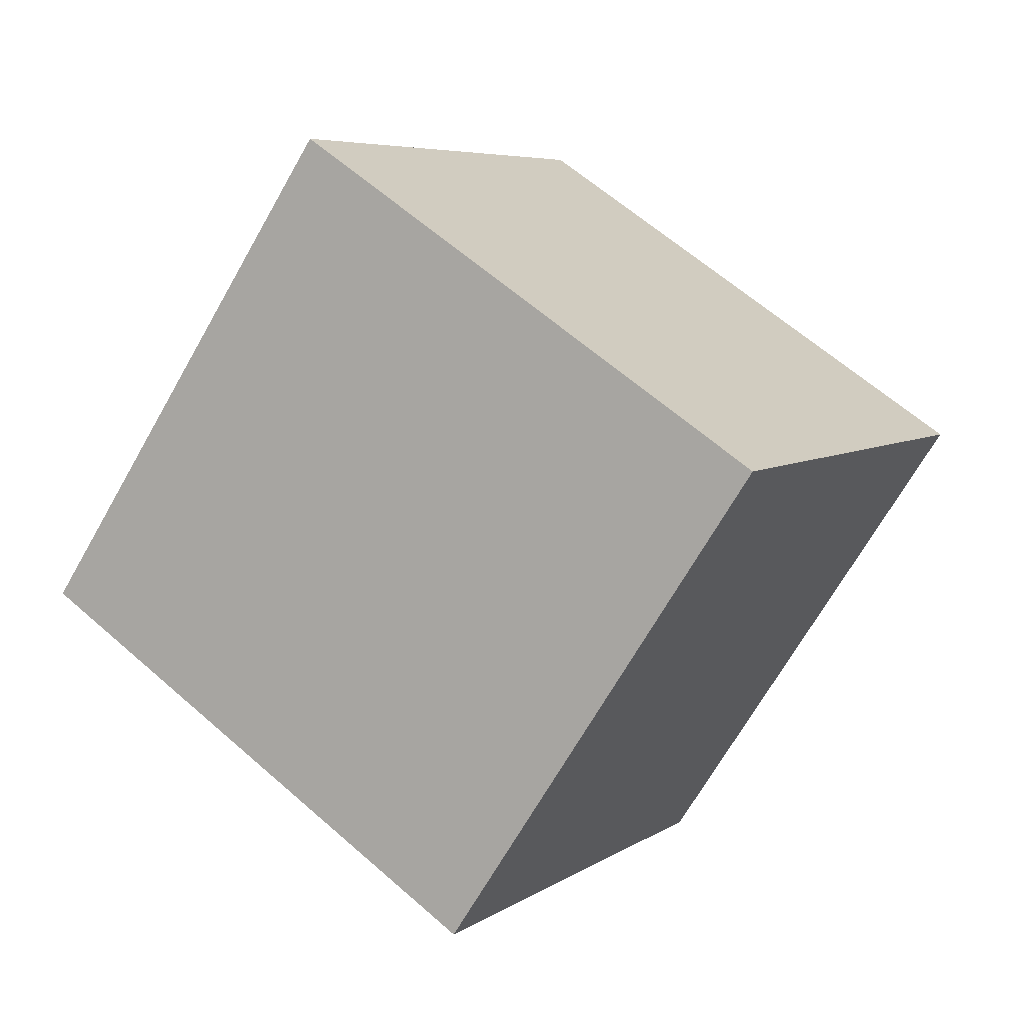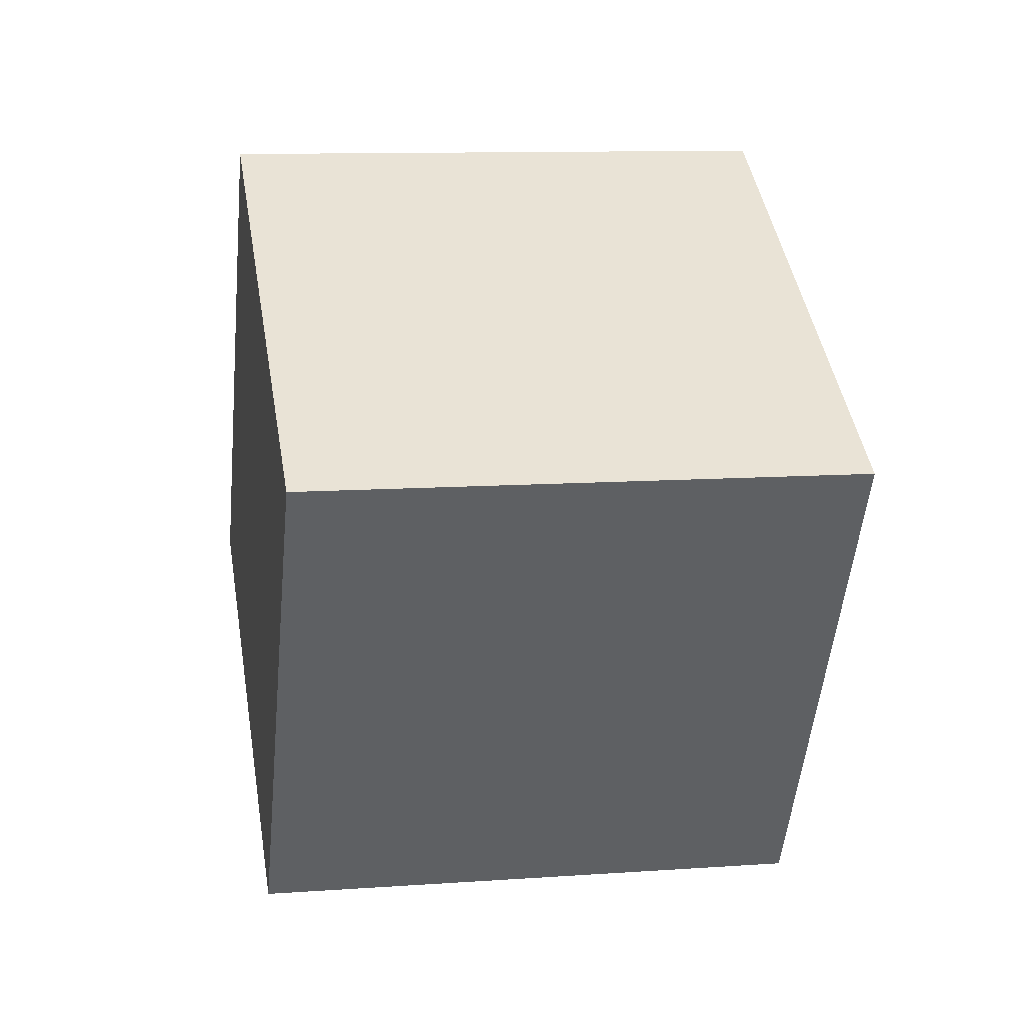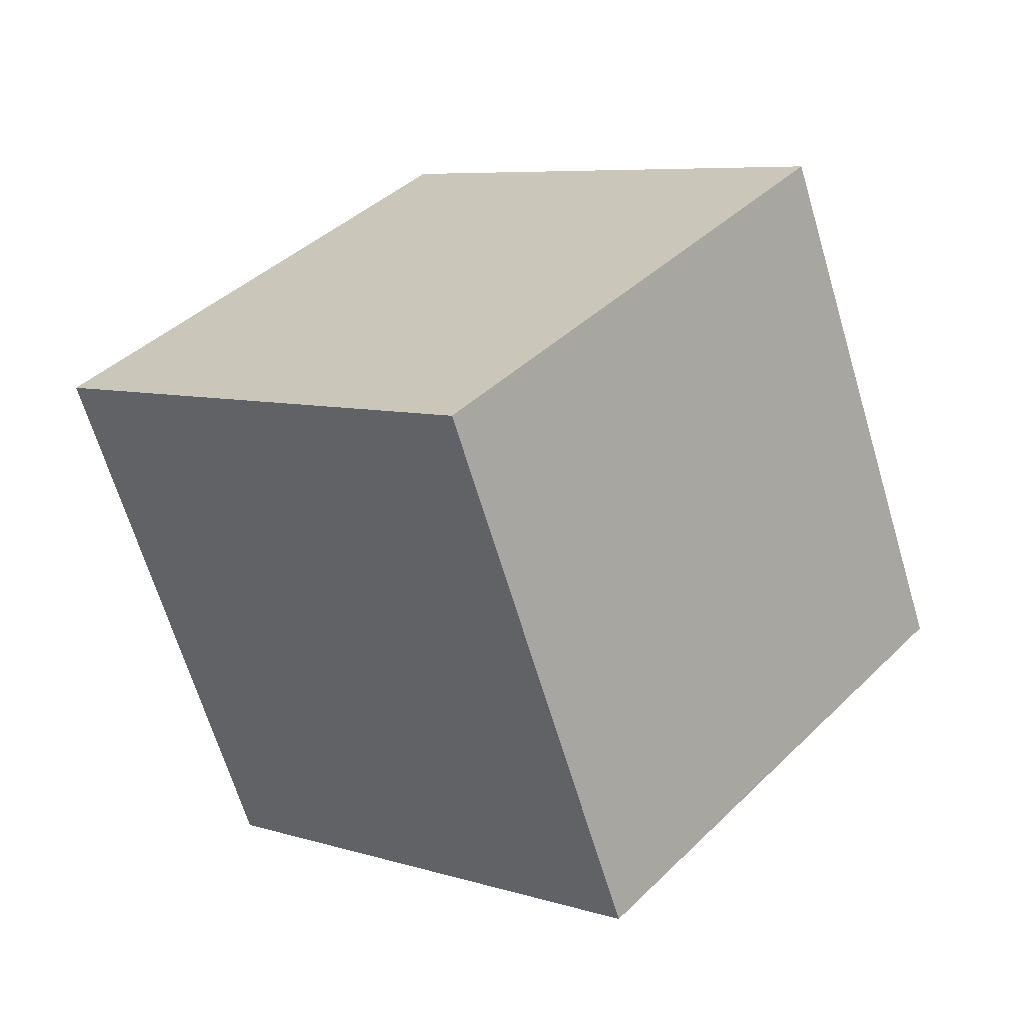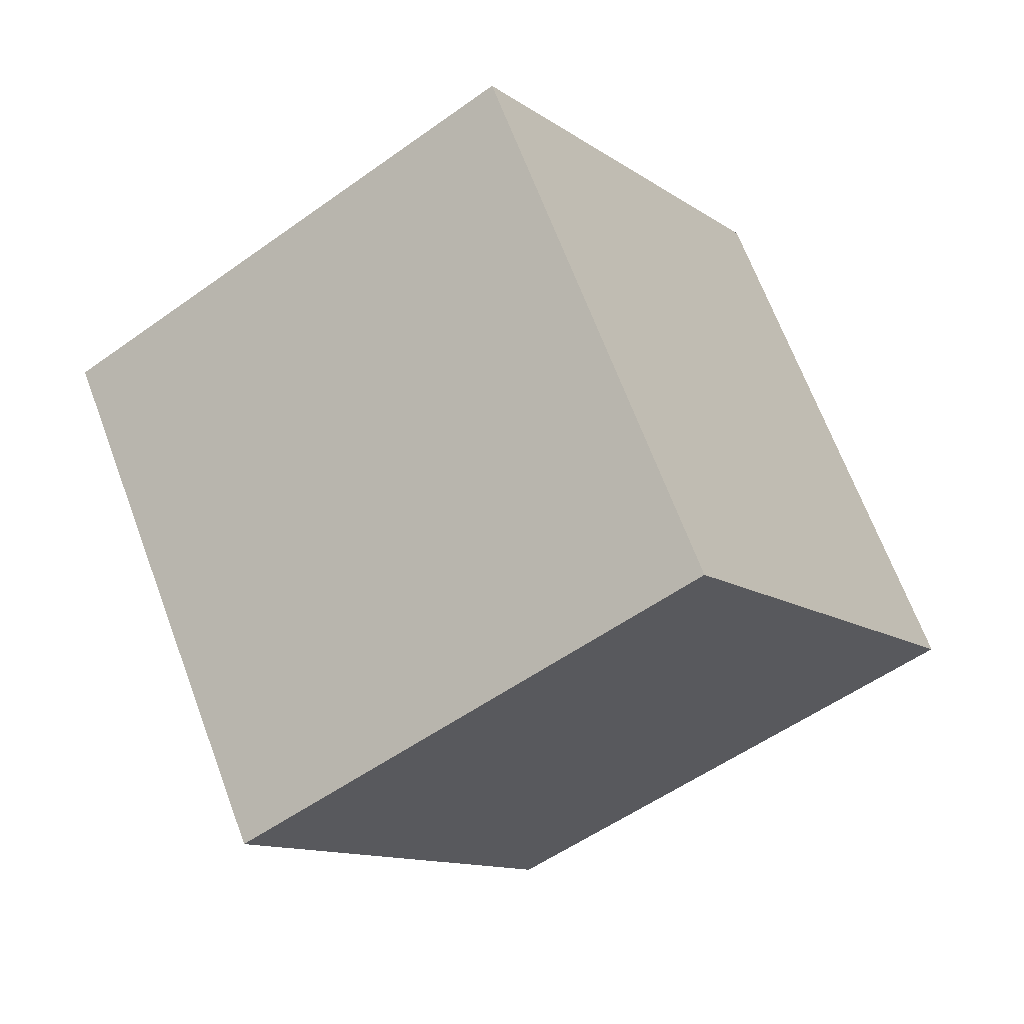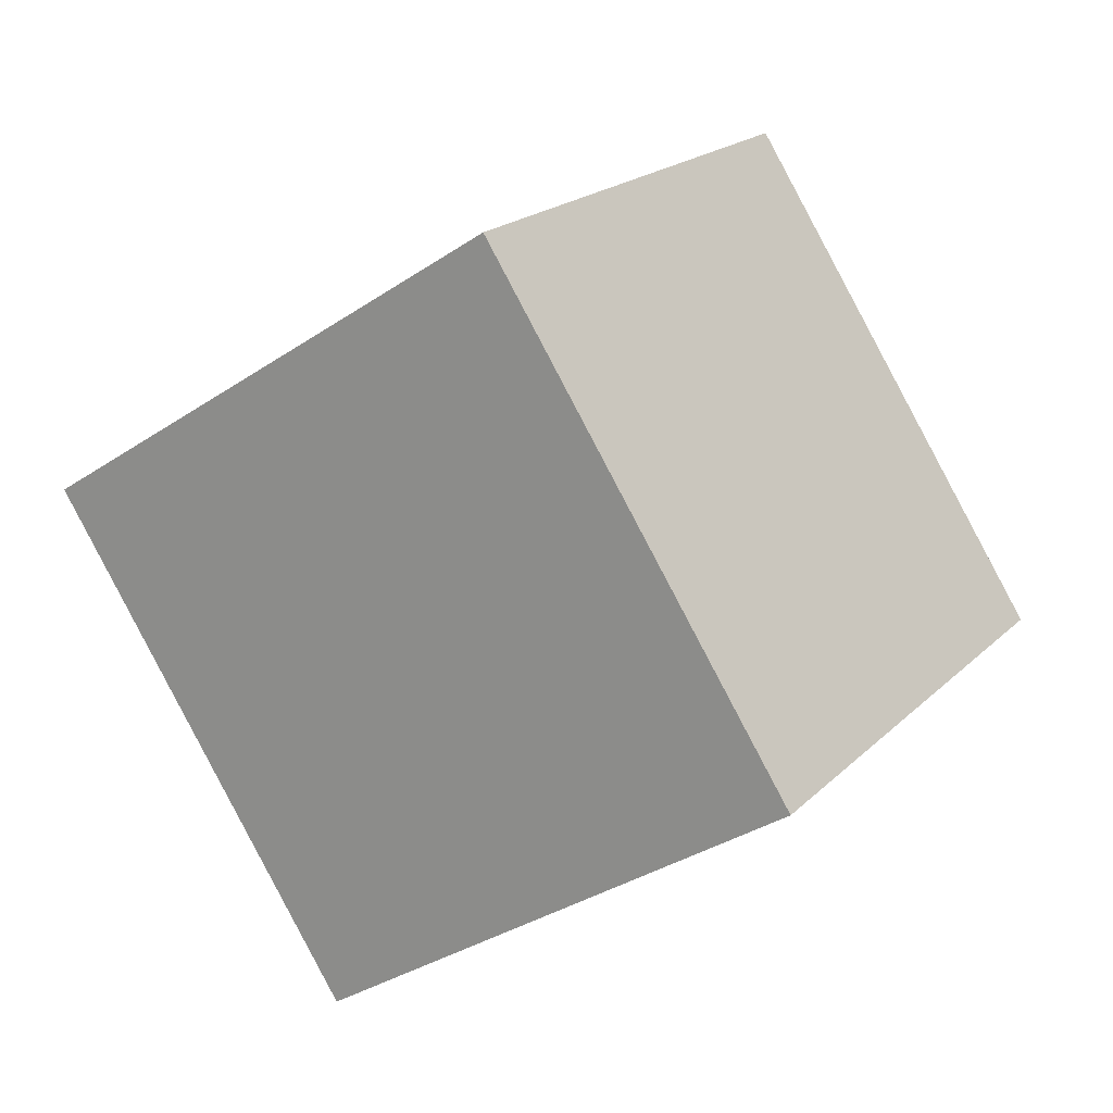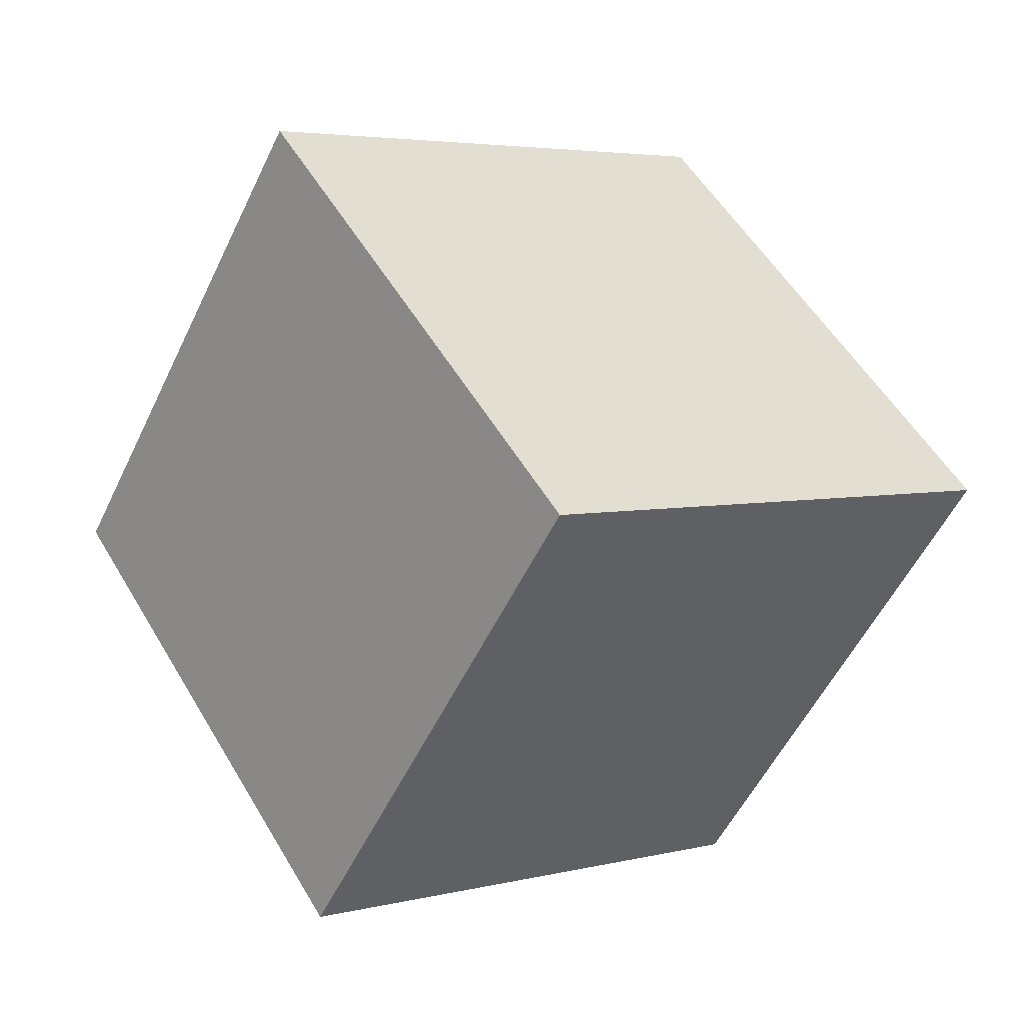
<metadata>
{"format":"obj","ext":"obj","renderer":"f3d","projection":"perspective","resolution":1024,"background":"white","views":[{"elev":17.2,"azim":106.9,"up":"+Z"},{"elev":-78.9,"azim":169.4,"up":"+Y"},{"elev":52.1,"azim":-60.6,"up":"+Y"},{"elev":1.0,"azim":-69.2,"up":"+Y"},{"elev":-77.0,"azim":107.7,"up":"+Z"},{"elev":20.0,"azim":130.1,"up":"+Z"}]}
</metadata>
<code>
v 2.47 -12.73 1.669
v 4.927 -4.225 -2.979
v 1.796 -7.799 10.34
v 4.252 0.7075 5.694
v -7.2 -10.92 -0.1167
v -4.743 -2.409 -4.764
v -7.874 -5.983 8.556
v -5.418 2.524 3.908
f 2 4 1
f 5 2 1
f 1 4 3
f 3 5 1
f 2 8 4
f 6 2 5
f 6 8 2
f 4 8 3
f 7 5 3
f 3 8 7
f 7 6 5
f 8 6 7

</code>
